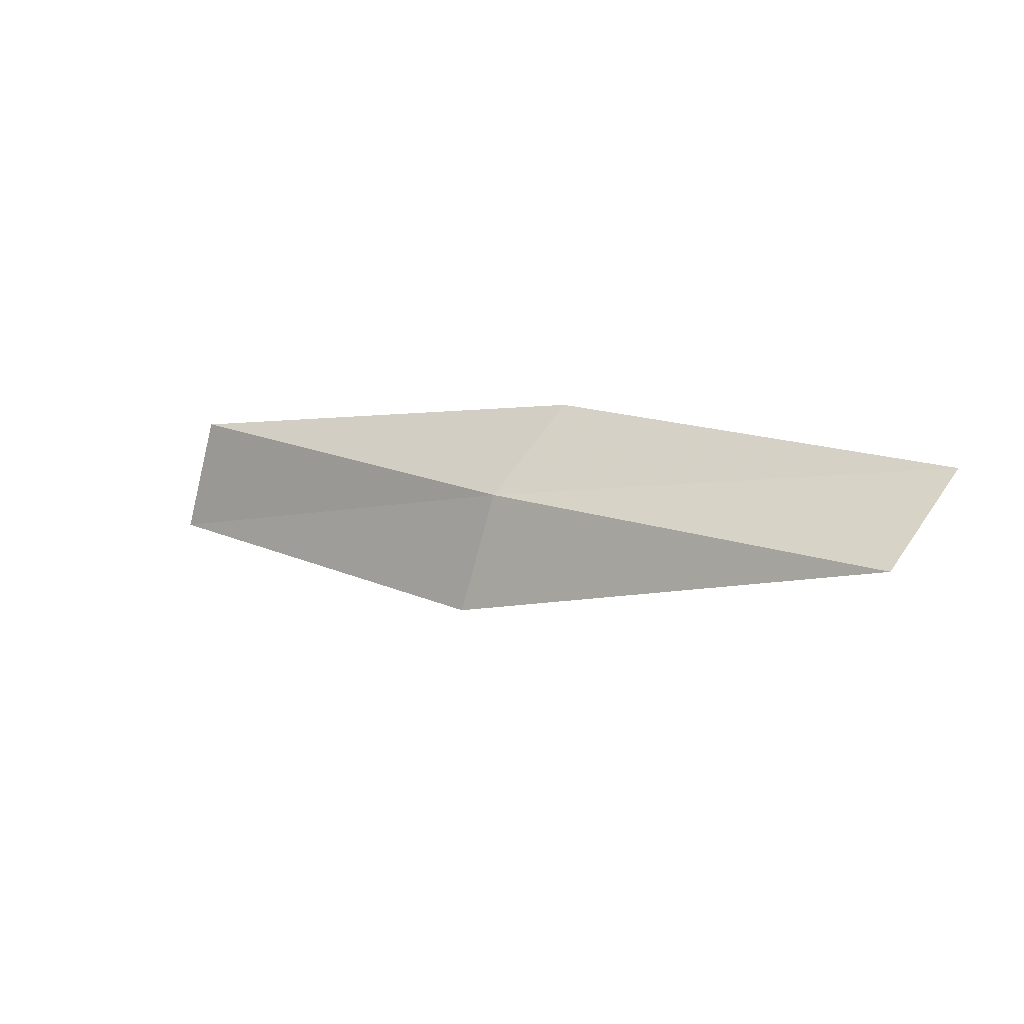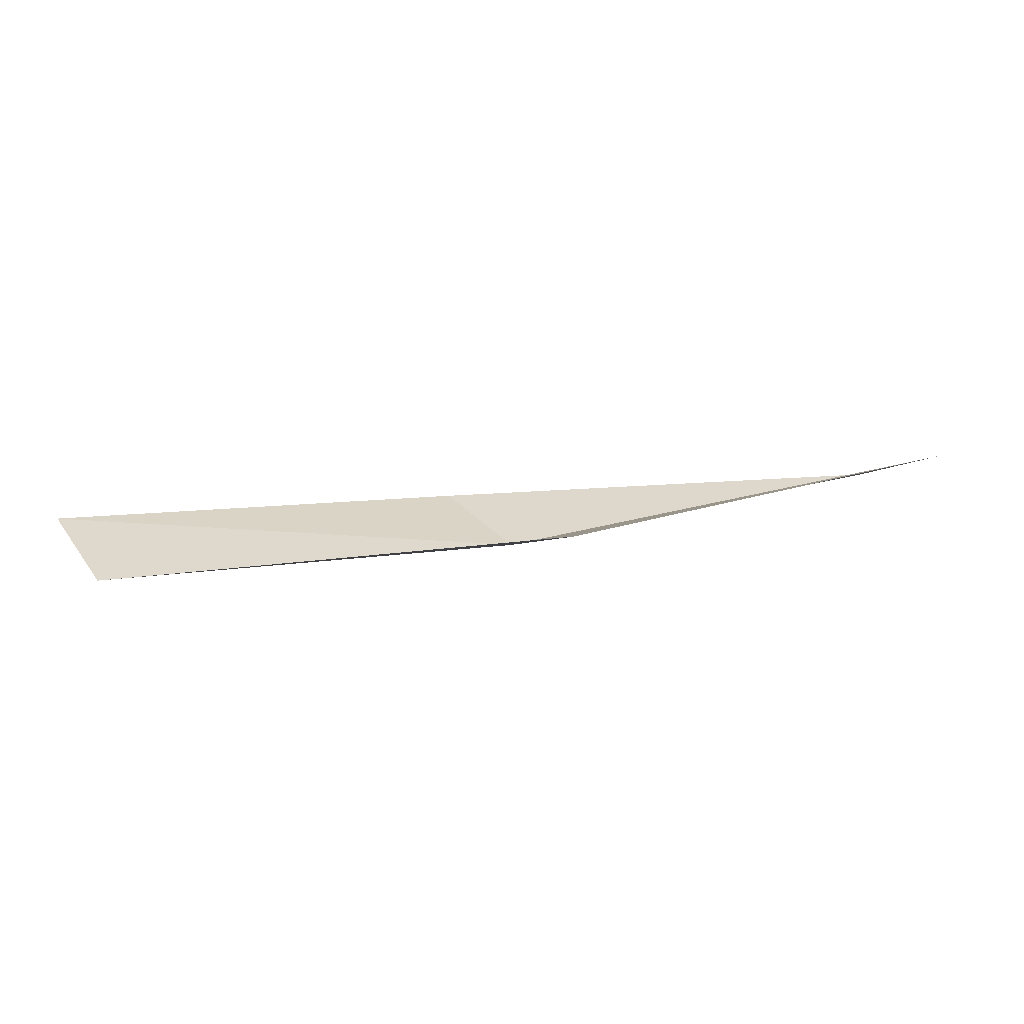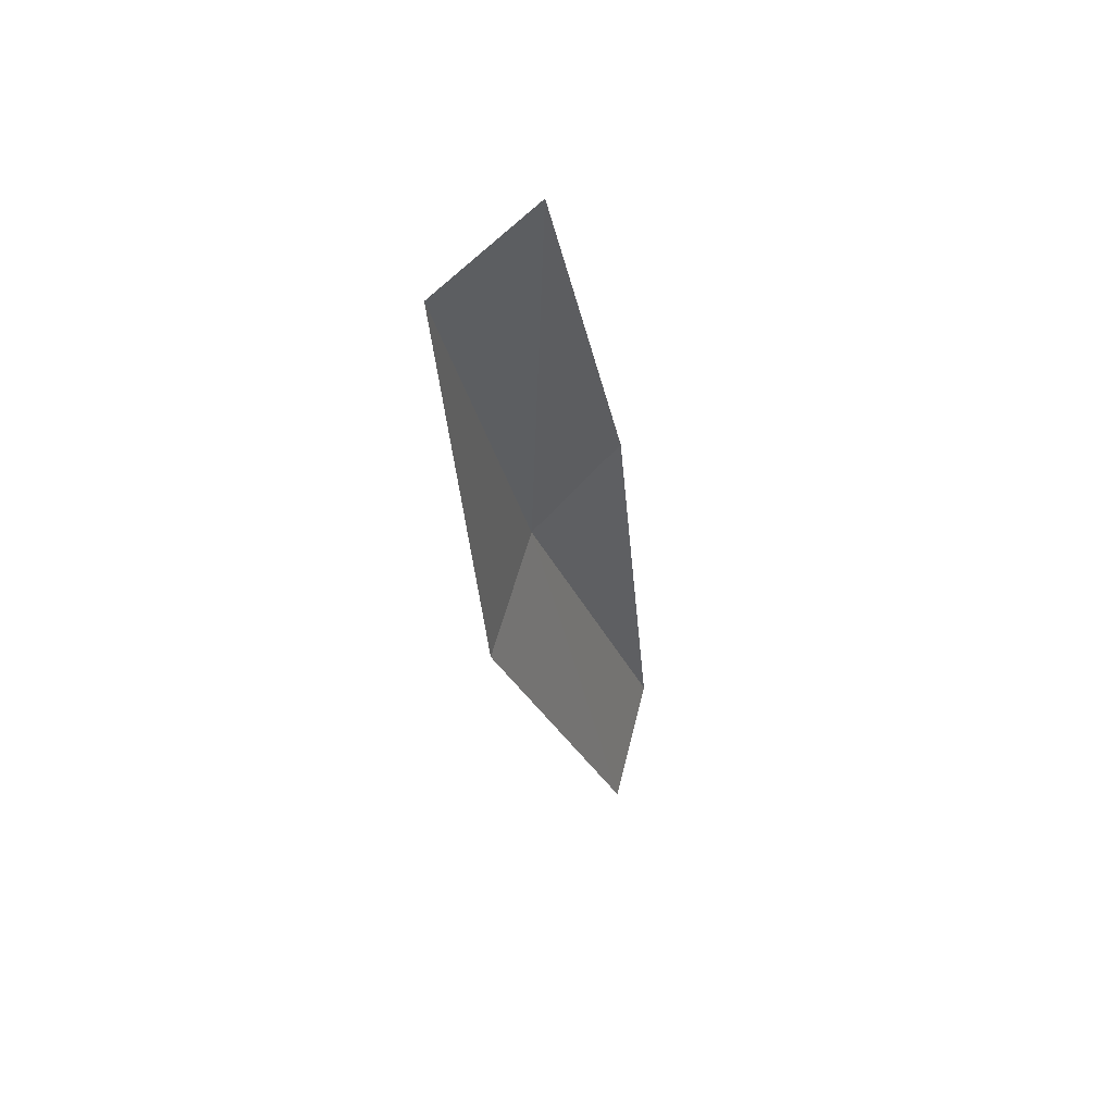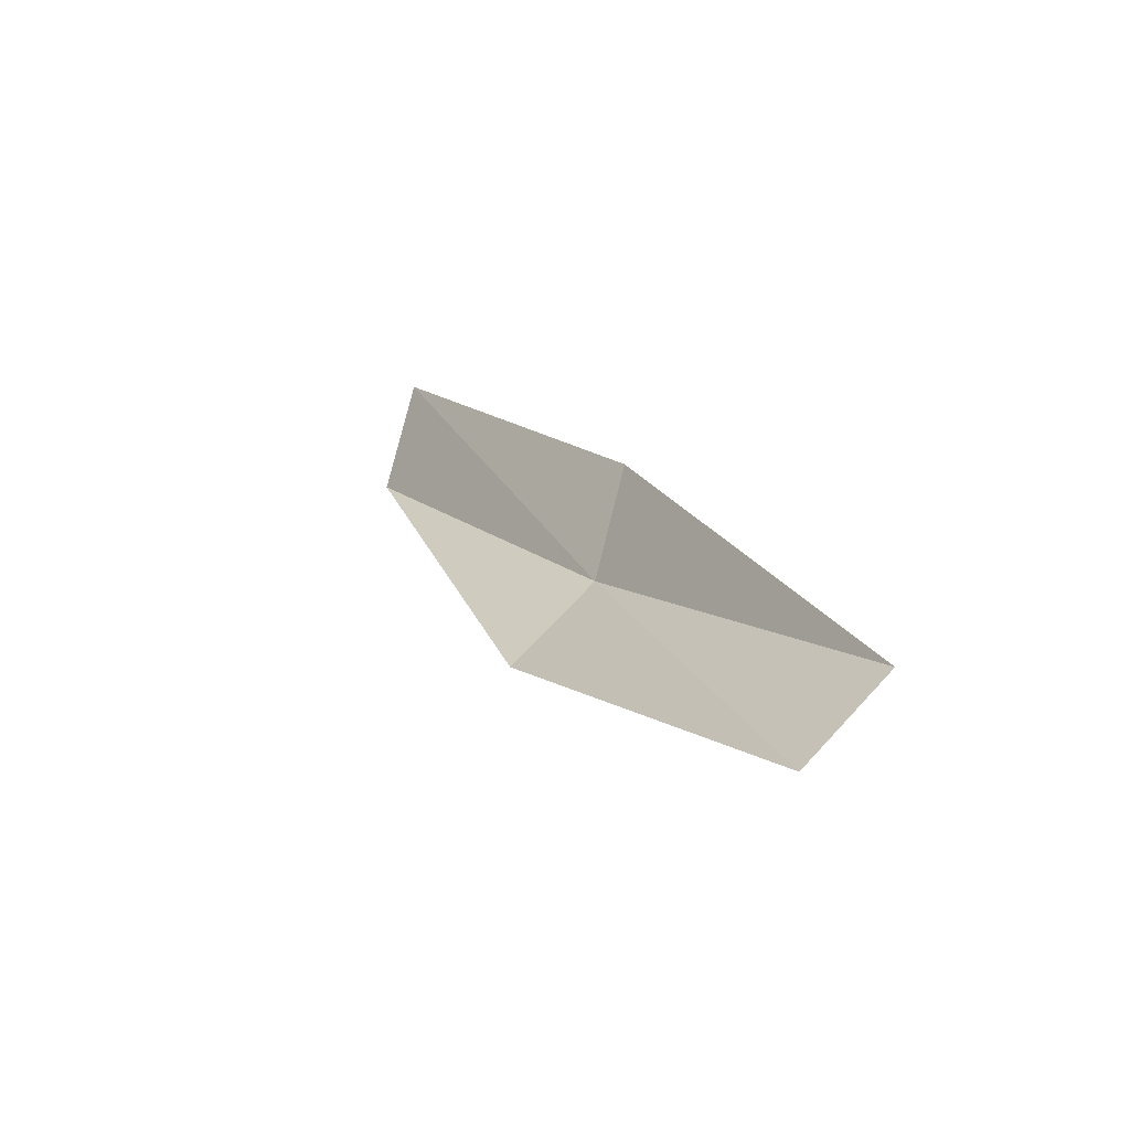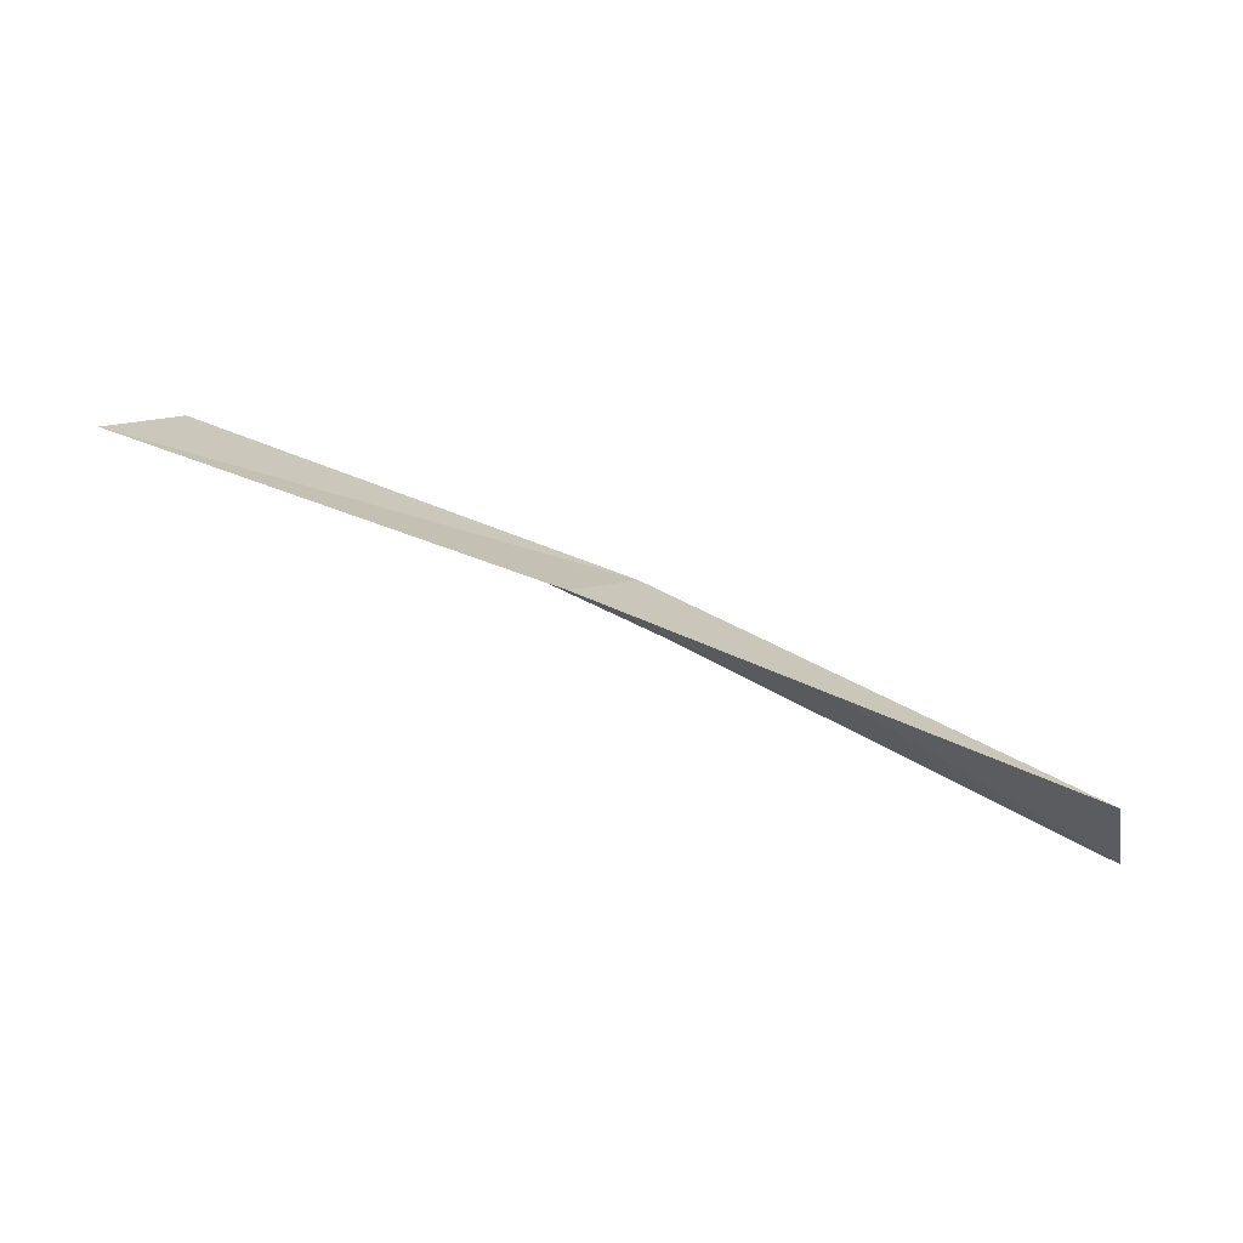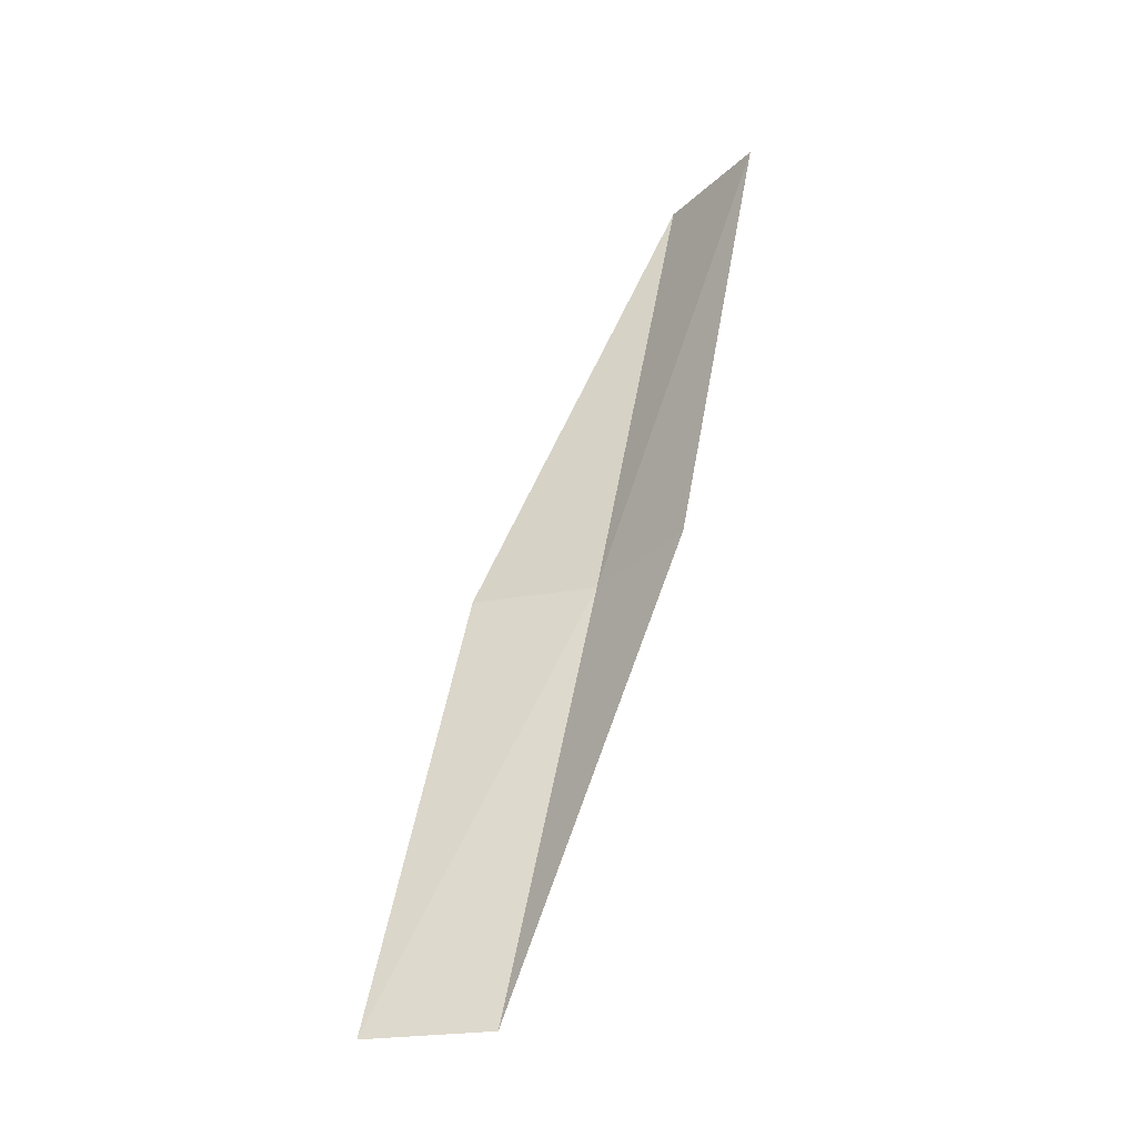
<metadata>
{"format":"obj","ext":"obj","renderer":"f3d","projection":"perspective","resolution":1024,"background":"white","views":[{"elev":26.1,"azim":21.6,"up":"+Z"},{"elev":-25.7,"azim":158.2,"up":"+Y"},{"elev":-18.5,"azim":87.8,"up":"+Z"},{"elev":31.5,"azim":-128.8,"up":"+Y"},{"elev":49.9,"azim":-170.8,"up":"+Z"},{"elev":78.8,"azim":-84.1,"up":"+Y"}]}
</metadata>
<code>
v -9.397 -17.52 19.02
v -11.35 -16.86 18.81
v -11.45 -17 18.24
v -9.493 -17.7 18.46
v -9.184 -17.13 19.37
v -7.424 -17.96 19.21
v -7.245 -17.53 19.53
f 1 3 2
f 1 4 3
f 1 2 5
f 1 6 4
f 1 5 7
f 1 7 6

</code>
